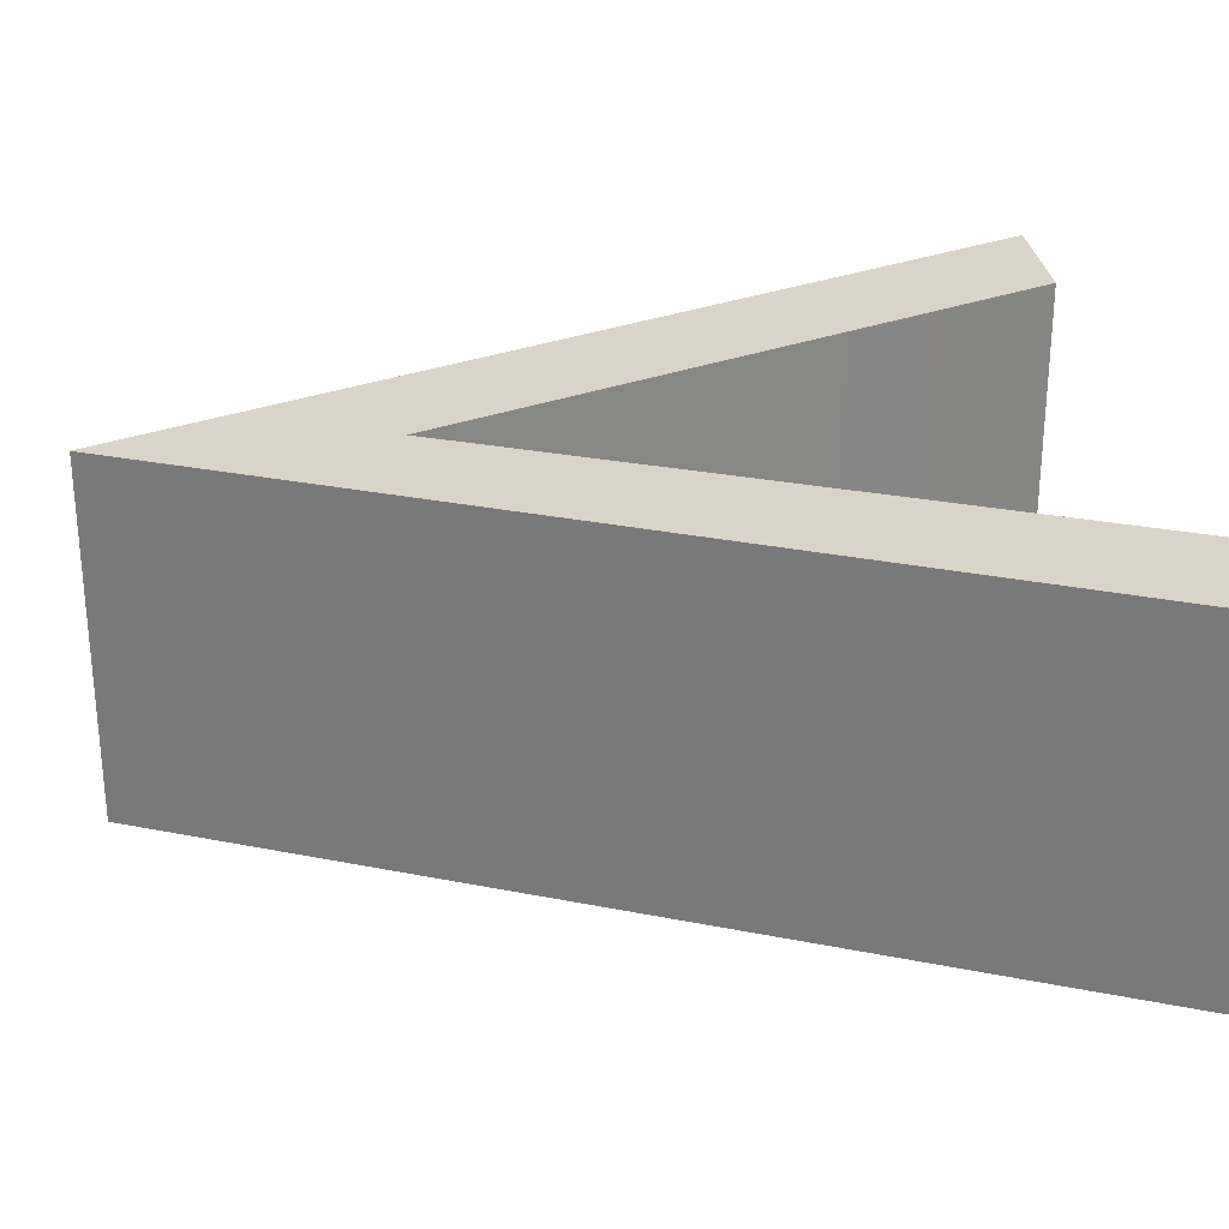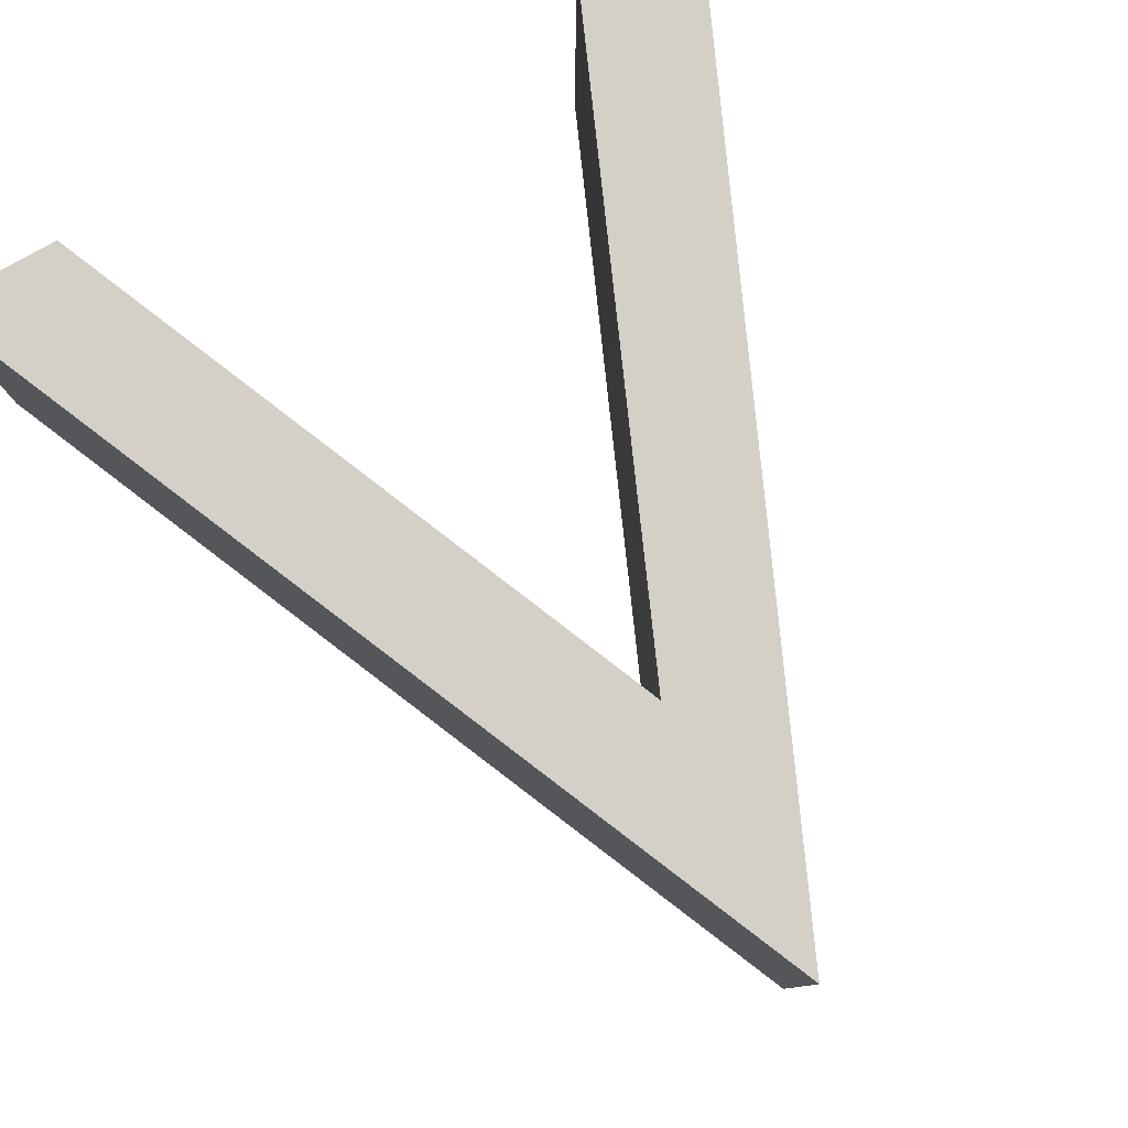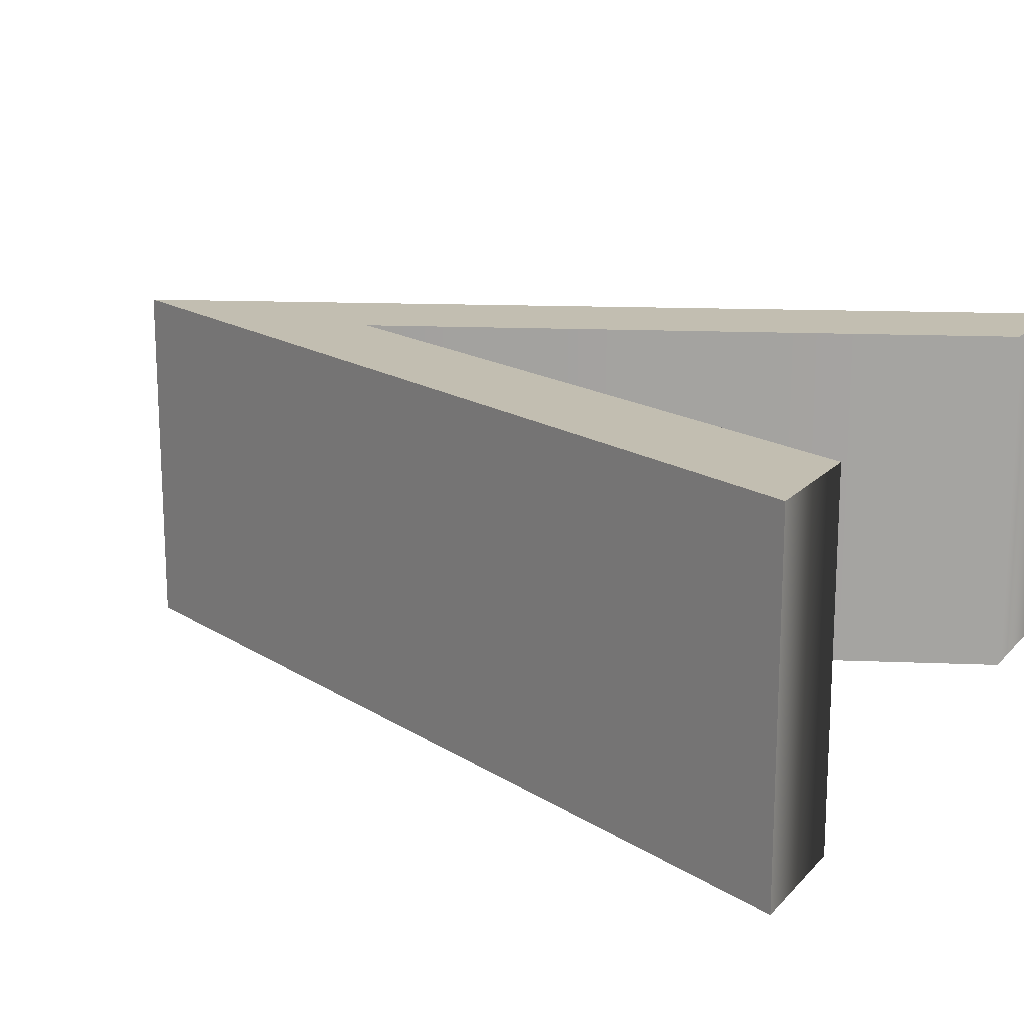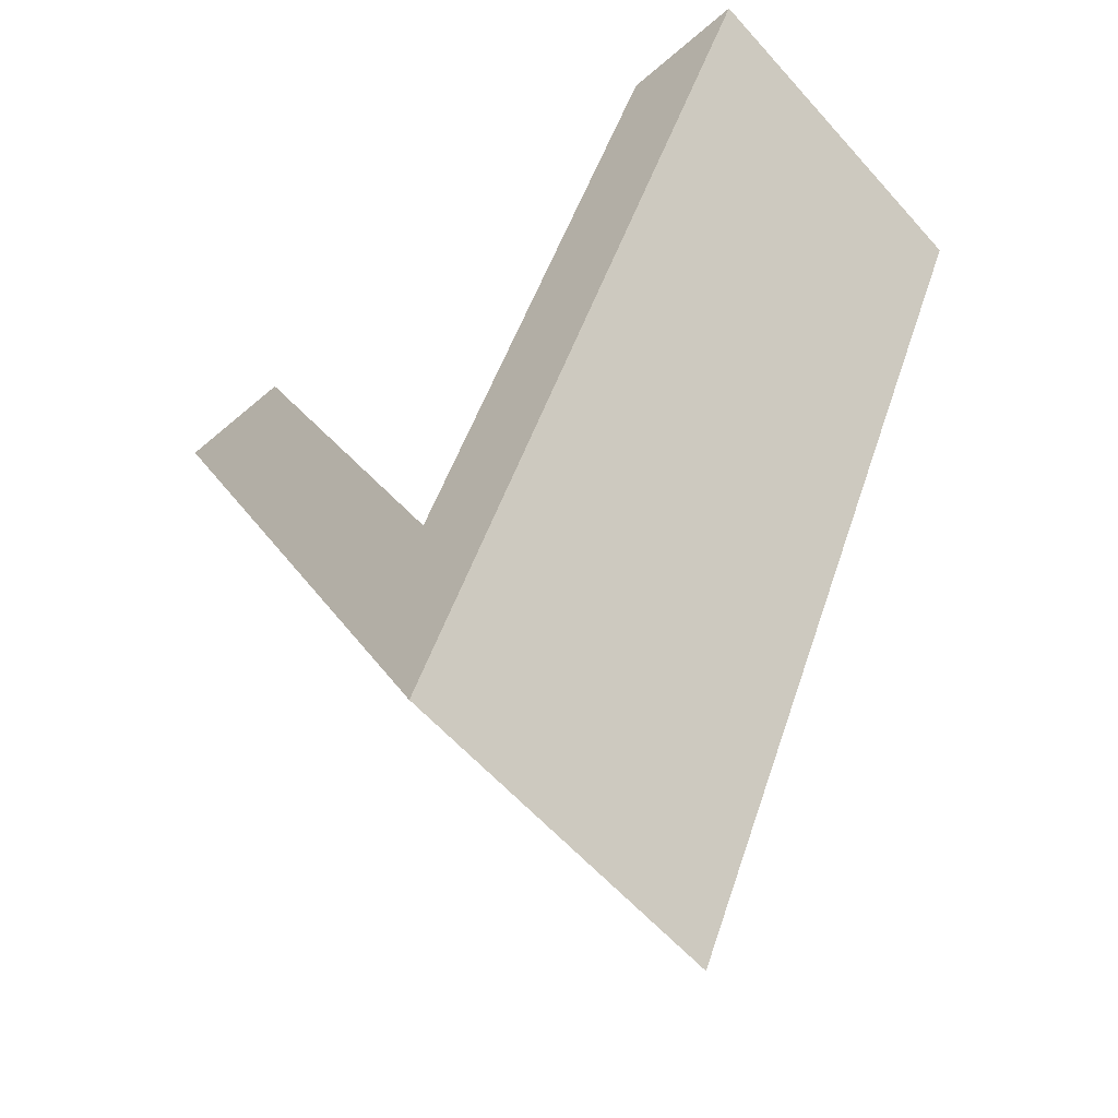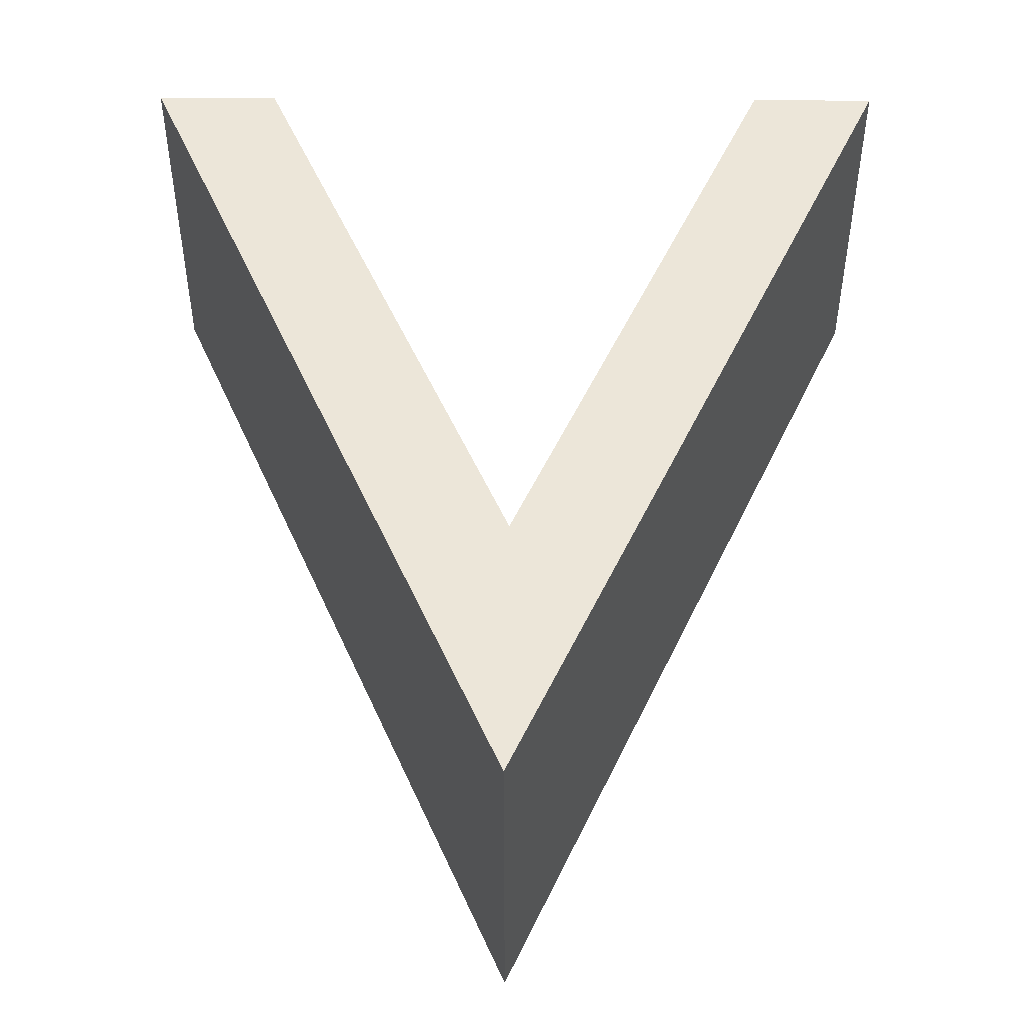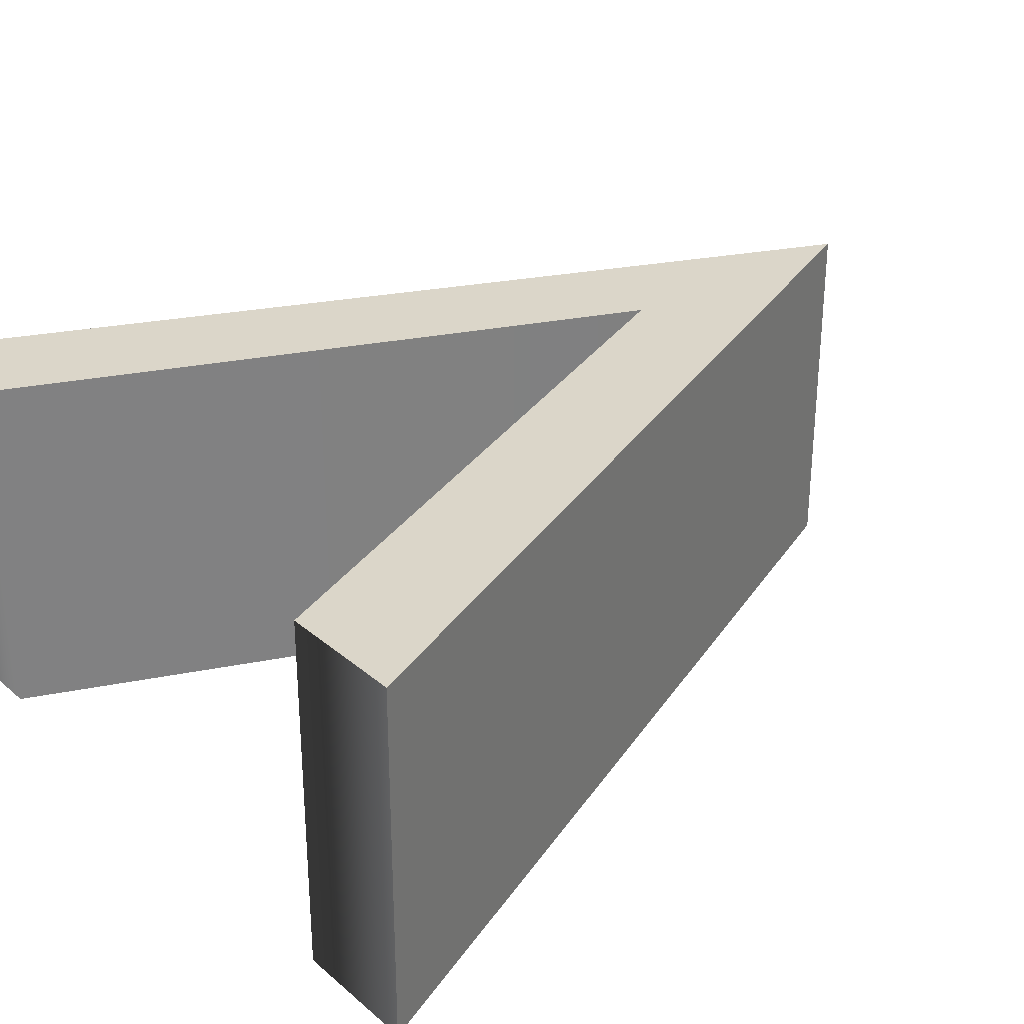
<metadata>
{"format":"obj","ext":"obj","renderer":"f3d","projection":"perspective","resolution":1024,"background":"white","views":[{"elev":28.5,"azim":-97.0,"up":"+Y"},{"elev":79.9,"azim":150.7,"up":"+Y"},{"elev":17.1,"azim":-62.3,"up":"+Y"},{"elev":-59.5,"azim":41.4,"up":"+Z"},{"elev":49.1,"azim":-179.6,"up":"+Y"},{"elev":29.9,"azim":50.6,"up":"+Y"}]}
</metadata>
<code>
g LetterSign_V
v 0.004431 0.2789 -0.01836
v -0.4123 0.2789 1.373
v -0.6096 0.2789 1.373
v 0.000322 0.2789 0.4086
v 0.6062 0.2789 1.373
v 0.411 0.2789 1.373
v 0.004431 -0.2789 -0.01836
v -0.6096 -0.2789 1.373
v -0.4123 -0.2789 1.373
v 0.000322 -0.2789 0.4086
v 0.6062 -0.2789 1.373
v 0.411 -0.2789 1.373
v 0.004431 0.2789 -0.01836
v 0.004431 -0.2789 -0.01836
v 0.6062 -0.2789 1.373
v 0.6062 0.2789 1.373
v 0.000322 0.2789 0.4086
v 0.000322 -0.2789 0.4086
v -0.4123 -0.2789 1.373
v -0.4123 0.2789 1.373
v -0.6096 -0.2789 1.373
v -0.6096 0.2789 1.373
v 0.6062 0.2789 1.373
v 0.6062 -0.2789 1.373
v 0.411 -0.2789 1.373
v 0.411 0.2789 1.373
v 0.000322 -0.2789 0.4086
v 0.000322 0.2789 0.4086
v -0.6096 0.2789 1.373
v -0.6096 -0.2789 1.373
v 0.004431 -0.2789 -0.01836
v 0.004431 0.2789 -0.01836
g LetterSign_V_0
f 3 2 1
f 2 4 1
f 5 1 4
f 6 5 4
f 9 8 7
f 10 9 7
f 7 11 10
f 11 12 10
f 15 14 13
f 16 15 13
f 19 18 17
f 20 19 17
f 21 19 20
f 22 21 20
f 25 24 23
f 26 25 23
f 27 25 26
f 28 27 26
f 31 30 29
f 32 31 29

</code>
